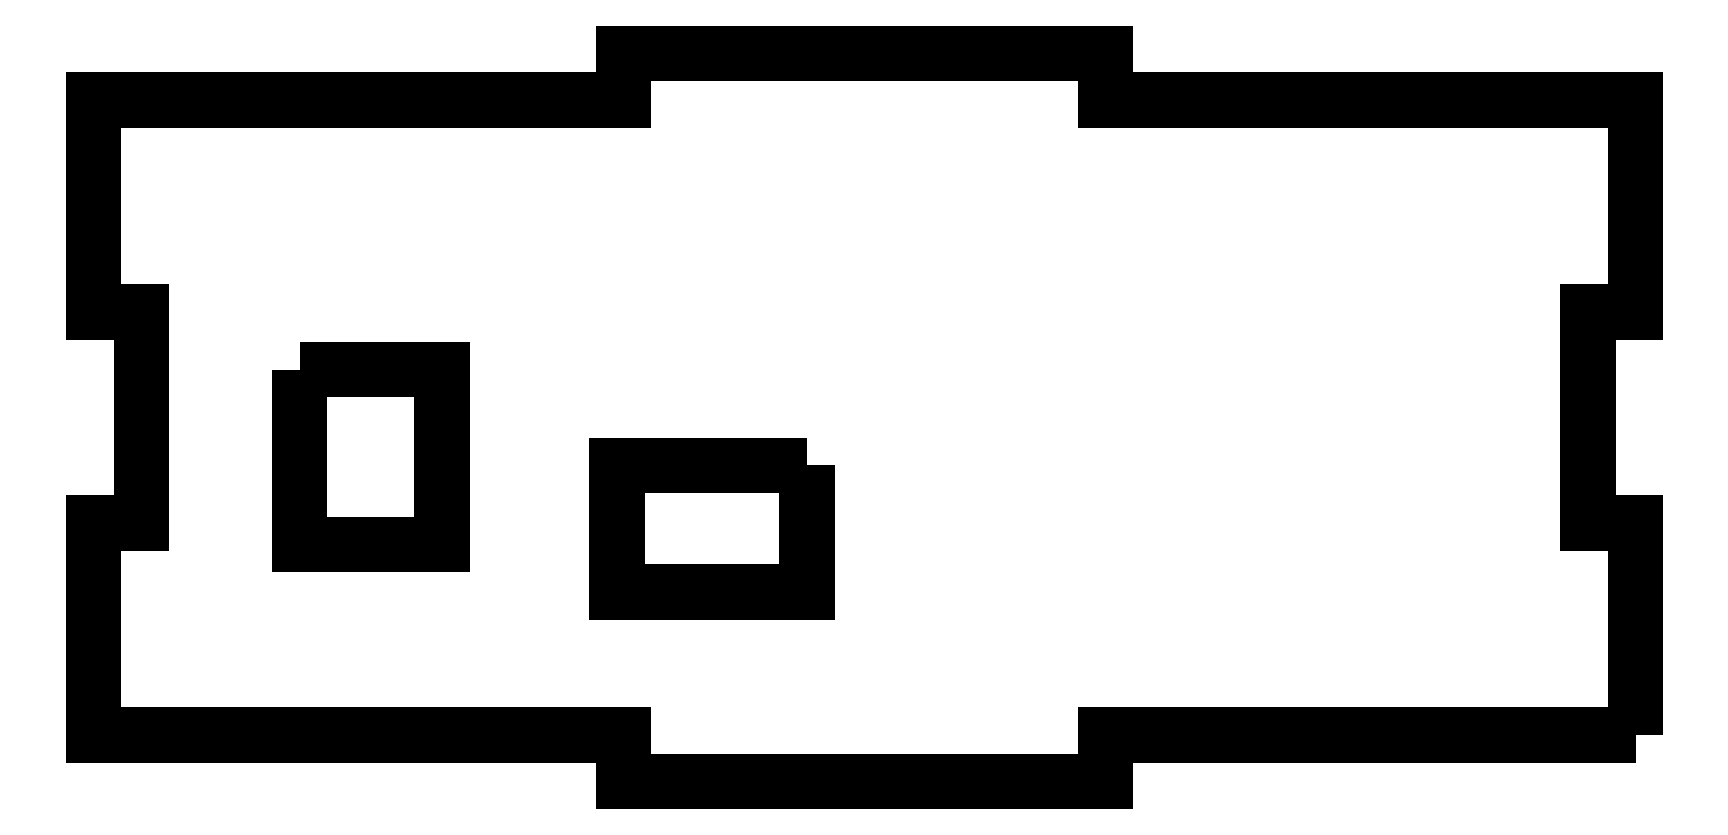
<metadata>
{"format":"dxf","ext":"dxf","renderer":"ezdxf+matplotlib","layout":"modelspace","background":"white","min_lineweight":24,"dpi":150}
</metadata>
<code>
0
SECTION
2
ENTITIES
0
LWPOLYLINE
8
0
90
4
70
1
43
0
10
6.35
20
-23
10
-5.65
20
-23
10
-5.65
20
-31
10
6.35
20
-31
0
LWPOLYLINE
8
0
90
4
70
1
43
0
10
-25.65
20
-17
10
-25.65
20
-28
10
-16.65
20
-28
10
-16.65
20
-17
0
LWPOLYLINE
8
0
90
20
70
1
43
0
10
58.65
20
-40
10
25.22
20
-40
10
25.22
20
-43
10
-5.217
20
-43
10
-5.217
20
-40
10
-38.65
20
-40
10
-38.65
20
-26.67
10
-35.65
20
-26.67
10
-35.65
20
-13.33
10
-38.65
20
-13.33
10
-38.65
20
0
10
-5.217
20
0
10
-5.217
20
3
10
25.22
20
3
10
25.22
20
0
10
58.65
20
0
10
58.65
20
-13.33
10
55.65
20
-13.33
10
55.65
20
-26.67
10
58.65
20
-26.67
0
ENDSEC
0
EOF

</code>
